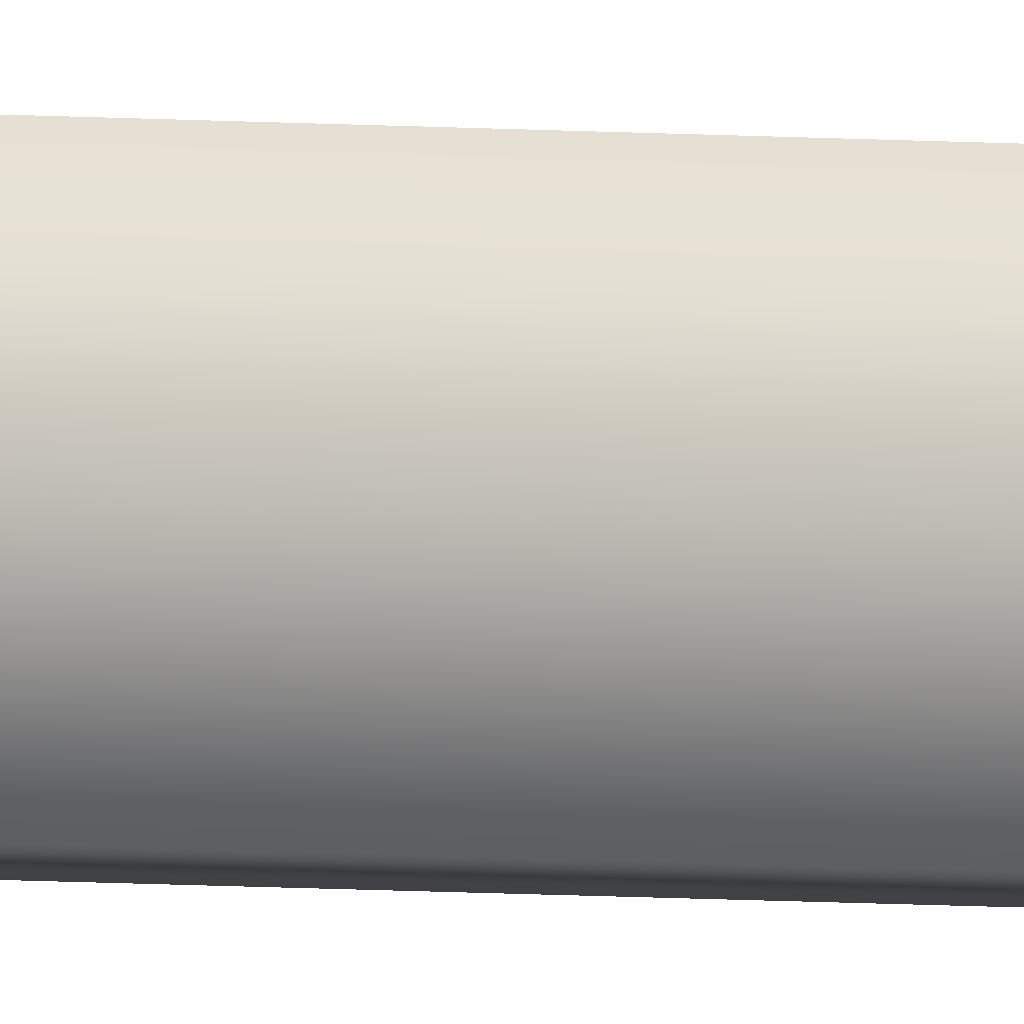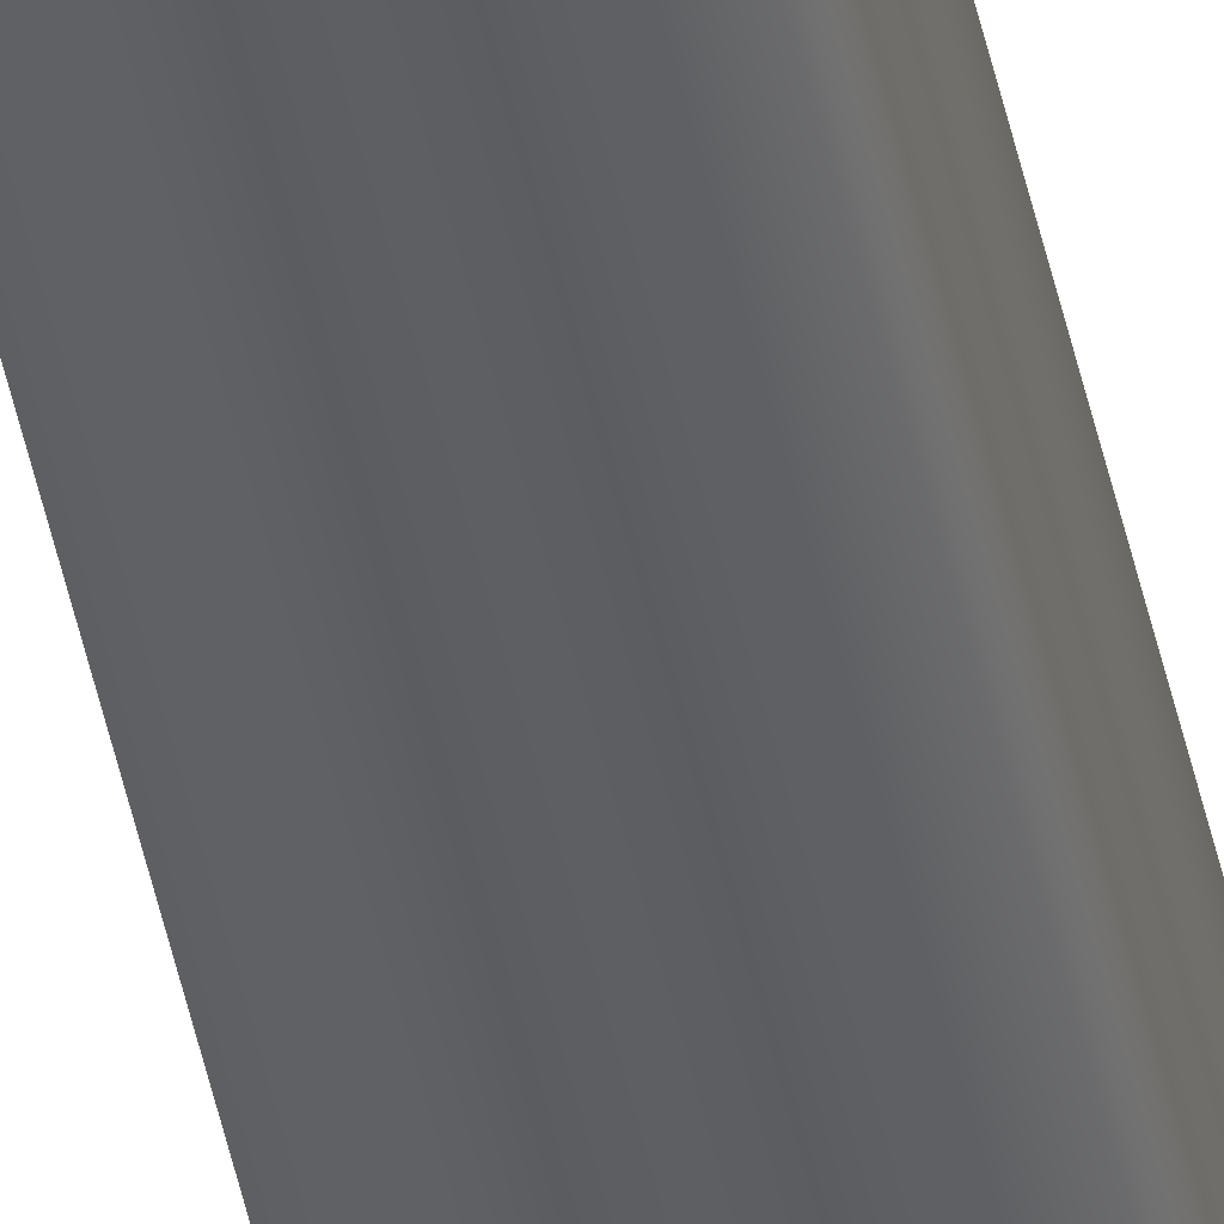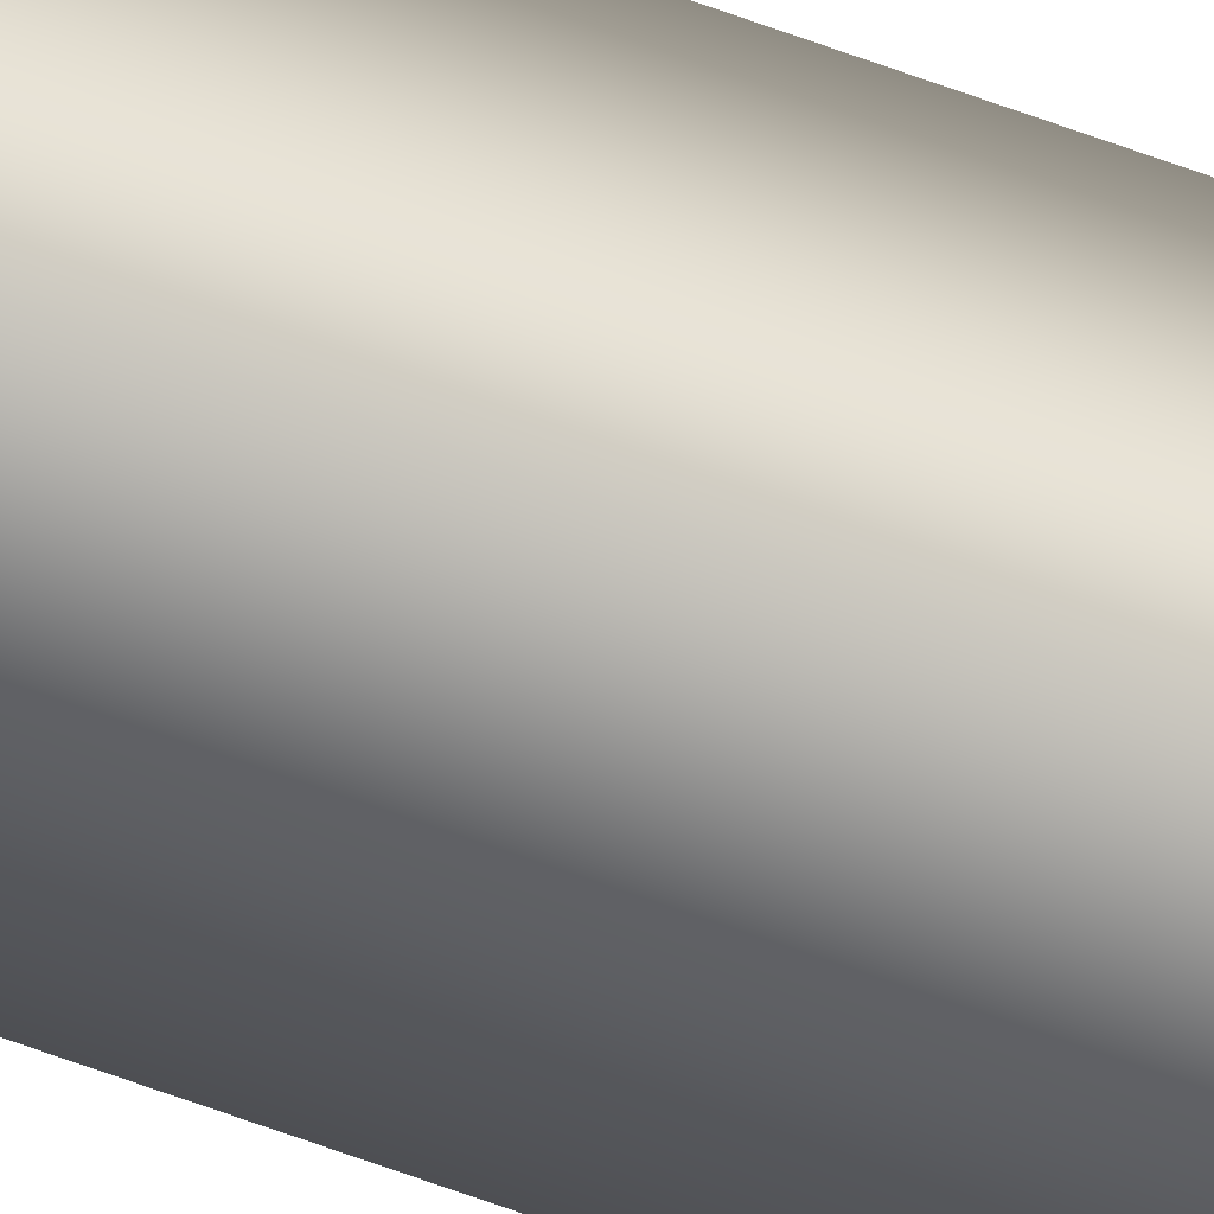
<metadata>
{"format":"obj","ext":"obj","renderer":"f3d","projection":"perspective","resolution":1024,"background":"white","views":[{"elev":-2.6,"azim":-121.4,"up":"+Z"},{"elev":-39.8,"azim":-169.6,"up":"+Z"},{"elev":-51.7,"azim":-113.3,"up":"+Z"}]}
</metadata>
<code>
v 40.35 46.75 72.93
v 40.35 55.67 72.93
v 40.35 46.75 72.97
v 40.35 55.67 72.97
v 40.31 55.67 72.93
v 40.31 55.67 72.97
v 40.31 46.75 72.97
v 40.31 46.75 72.93
f 1 2 3
f 3 2 4
f 5 6 2
f 2 6 4
f 3 4 7
f 7 4 6
f 8 5 1
f 1 5 2
f 1 3 8
f 8 3 7
f 7 6 8
f 8 6 5

</code>
